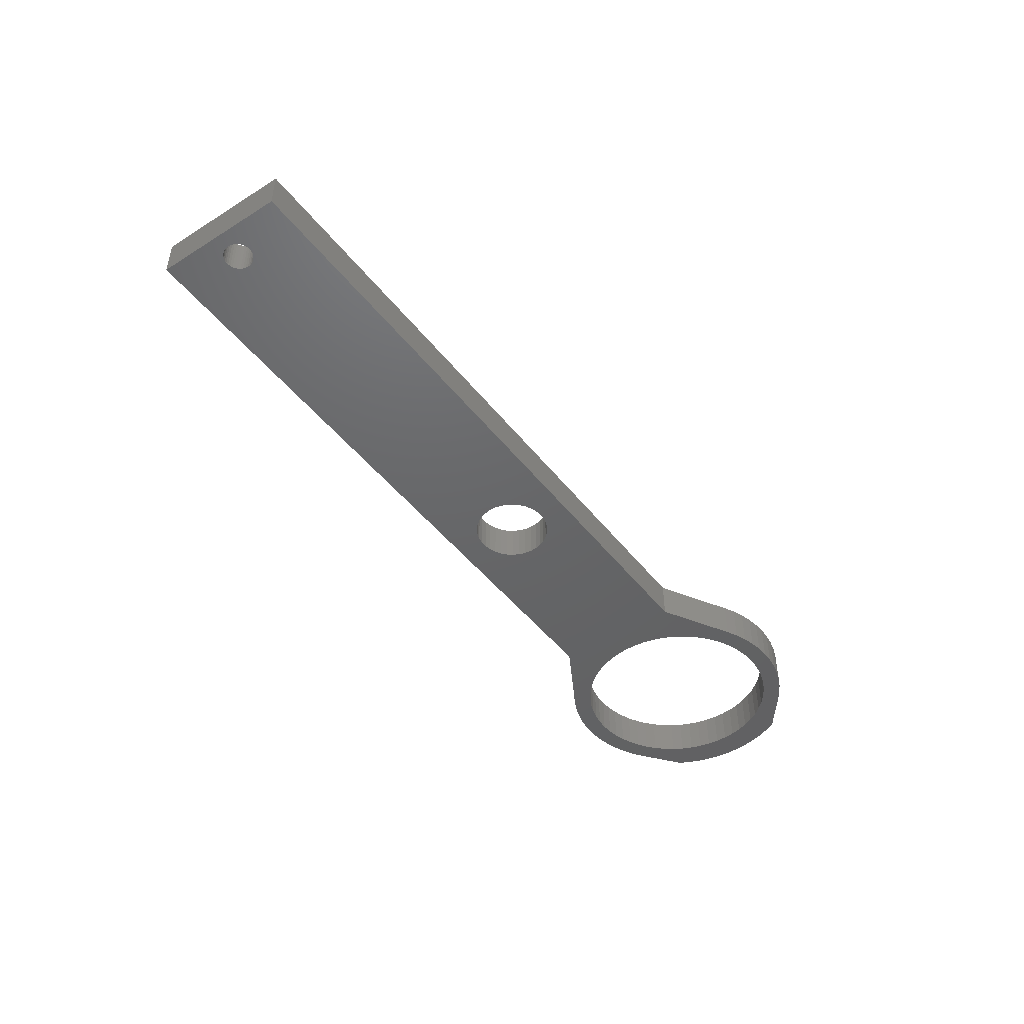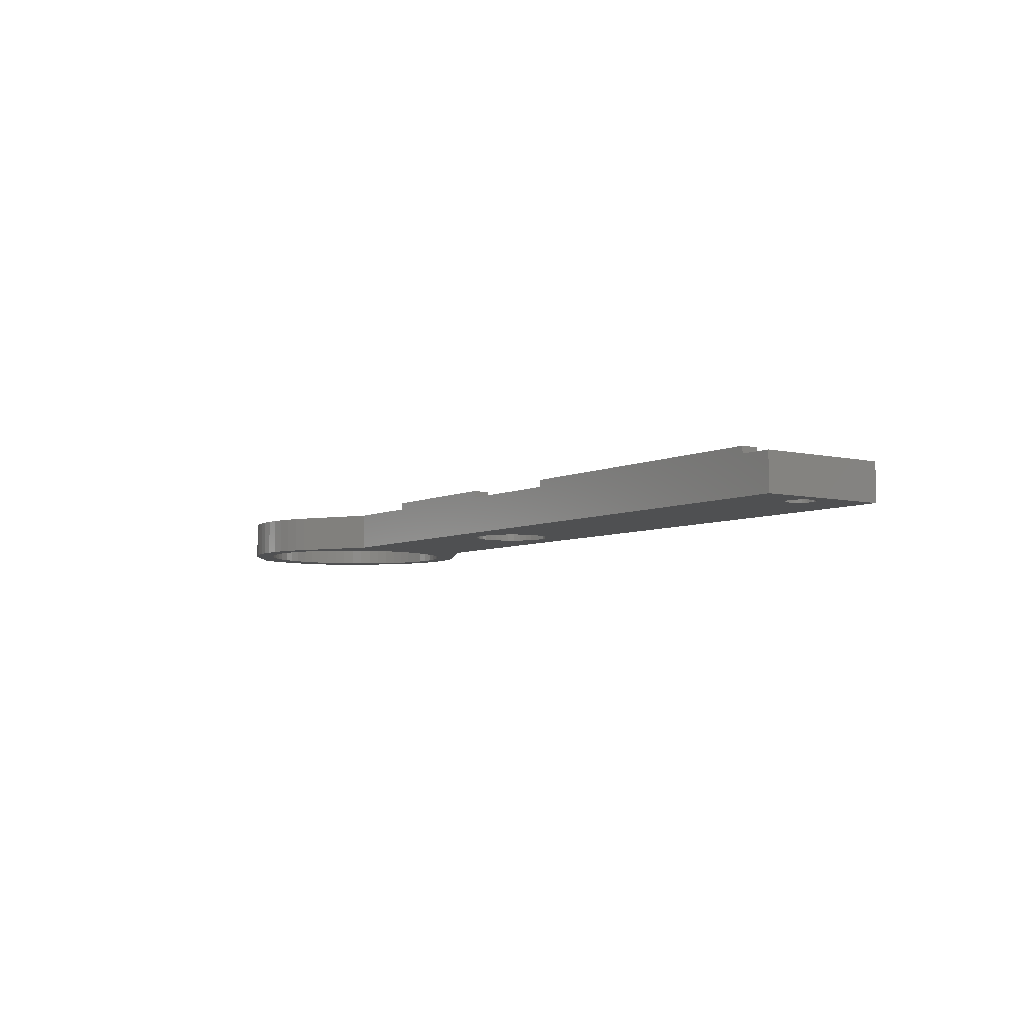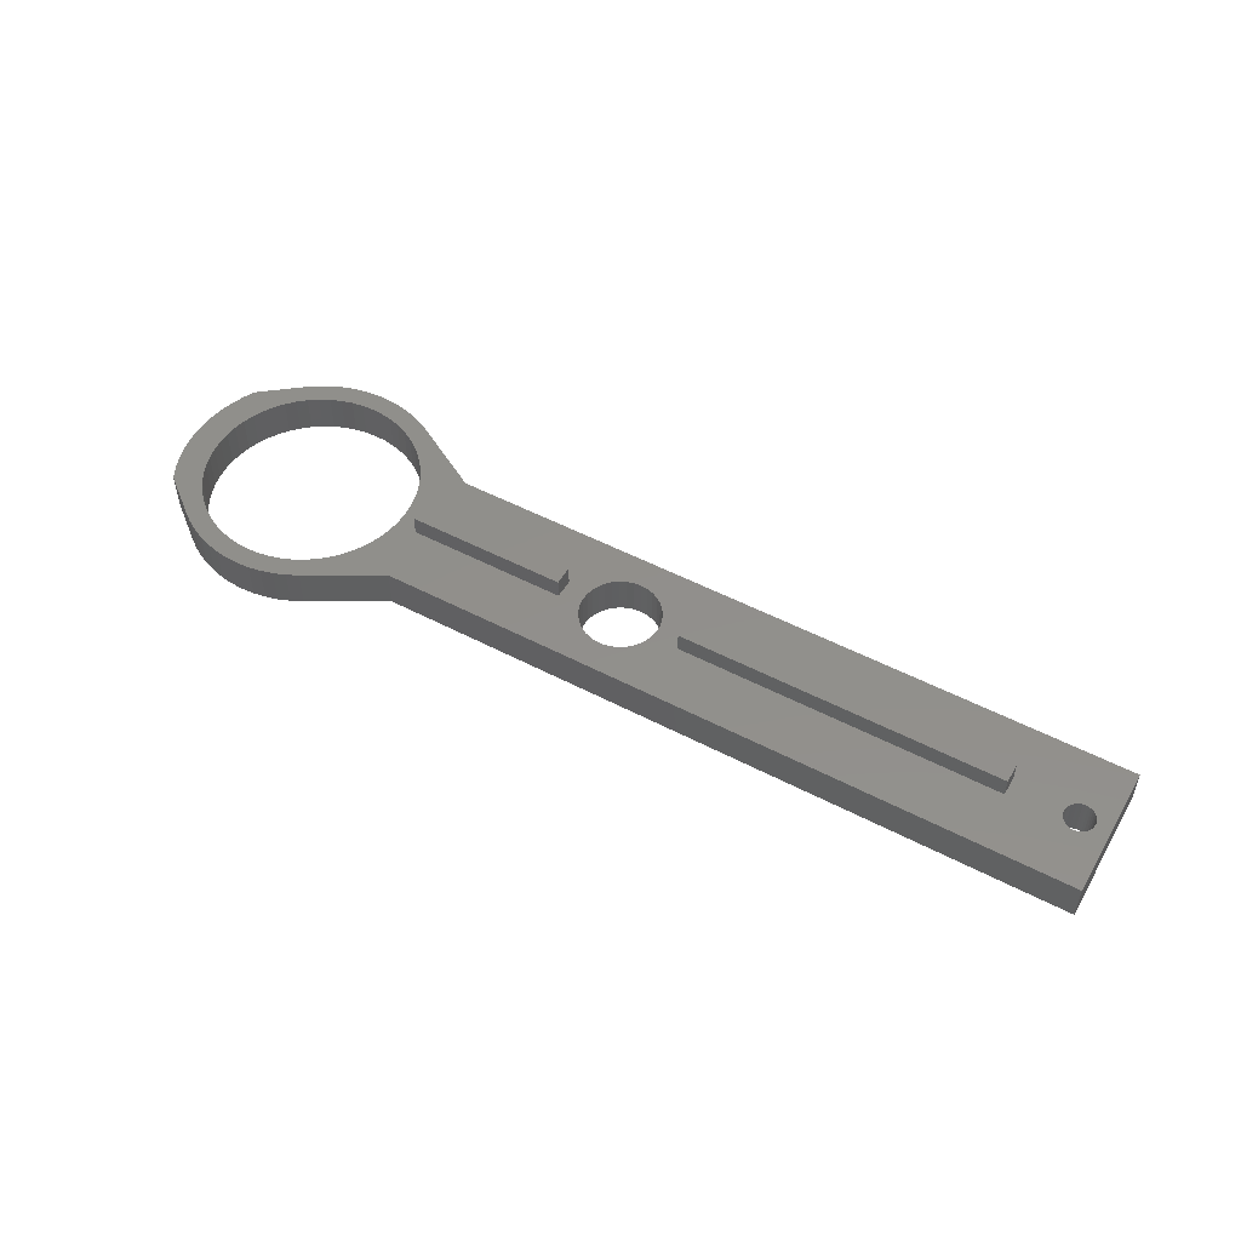
<metadata>
{"format":"stl","ext":"stl","renderer":"f3d","projection":"perspective","resolution":1024,"background":"white","views":[{"elev":-46.3,"azim":-54.4,"up":"+Y"},{"elev":-6.0,"azim":-125.4,"up":"+Y"},{"elev":51.2,"azim":-150.3,"up":"+Y"}]}
</metadata>
<code>
# stl→obj: 356 verts, 720 faces
v -50 4 7
v -48.5 4 -0.0673
v -50 4 -7
v -48.46 4 -0.3338
v -48.38 4 -0.5895
v 22 4 7
v 0 4 4.05
v -0.7232 4 3.985
v -1.423 4 3.792
v 29.58 4 11.3
v 29.34 4 8.757
v 28.44 4 7.986
v 27.62 4 7.121
v 30.74 4 11.89
v 33.64 4 10.74
v 32.49 4 10.42
v 31.38 4 9.983
v 34.81 4 10.94
v 31.95 4 12.35
v 36 4 11
v 33.2 4 12.7
v 34.48 4 12.91
v 35.77 4 13
v 37.07 4 12.96
v 38.36 4 12.78
v 39.62 4 12.49
v 37.19 4 10.94
v 40.85 4 12.06
v 38.36 4 10.74
v 42.02 4 11.52
v 39.51 4 10.42
v 43.14 4 10.86
v 40.62 4 9.983
v 44.19 4 10.1
v 41.67 4 9.425
v 42.66 4 8.757
v 43.56 4 7.986
v 48.12 4 7
v 44.38 4 7.121
v 45.1 4 6.173
v 48.73 4 5.816
v 45.72 4 5.152
v 49.23 4 4.579
v 46.22 4 4.072
v 49.61 4 3.301
v 46.6 4 2.943
v 49.86 4 1.992
v 46.86 4 1.78
v 49.98 4 0.6661
v 46.98 4 0.5955
v 49.98 4 -0.6661
v 46.98 4 -0.5955
v 46.86 4 -1.78
v 49.86 4 -1.992
v 46.6 4 -2.943
v 49.61 4 -3.301
v 46.22 4 -4.072
v 49.23 4 -4.579
v 45.72 4 -5.152
v 48.73 4 -5.816
v 45.1 4 -6.173
v 48.12 4 -7
v 44.38 4 -7.121
v 43.56 4 -7.986
v 44.19 4 -10.1
v 42.66 4 -8.757
v 41.67 4 -9.425
v 40.62 4 -9.983
v 43.14 4 -10.86
v 39.51 4 -10.42
v 42.02 4 -11.52
v 38.36 4 -10.74
v 40.85 4 -12.06
v 37.19 4 -10.94
v 39.62 4 -12.49
v 36 4 -11
v 38.36 4 -12.78
v 37.07 4 -12.96
v 35.77 4 -13
v 34.48 4 -12.91
v 33.2 4 -12.7
v 31.95 4 -12.35
v 34.81 4 -10.94
v 30.74 4 -11.89
v 33.64 4 -10.74
v 29.58 4 -11.3
v 32.49 4 -10.42
v 31.38 4 -9.983
v 30.33 4 -9.425
v 29.34 4 -8.757
v 22 4 -7
v 28.44 4 -7.986
v 27.62 4 -7.121
v 26.9 4 -6.173
v 26.28 4 -5.152
v 25.78 4 -4.072
v 2.381 4 -3.277
v 2.927 4 -2.799
v -0.363 4 -4.034
v 0.363 4 -4.034
v 1.077 4 -3.904
v 30.33 4 9.425
v 26.9 4 6.173
v 26.28 4 5.152
v 25.78 4 4.072
v 25.4 4 2.943
v 2.665 4 3.05
v 2.077 4 3.477
v 1.423 4 3.792
v 0.7232 4 3.985
v 25.14 4 1.78
v 22.78 4 1
v 6.309 4 1
v 3.166 4 2.525
v 3.566 4 1.919
v 3.852 4 1.252
v 4.013 4 0.5436
v 4.046 4 -0.1817
v 6.309 4 -1
v 3.948 4 -0.9012
v 3.724 4 -1.592
v 3.38 4 -2.231
v 25.4 4 -2.943
v 25.02 4 0.5955
v 25.02 4 -0.5955
v 22.78 4 -1
v 25.14 4 -1.78
v -46.73 4 1.476
v -47 4 1.5
v -47.27 4 1.476
v -47.53 4 1.404
v -47.77 4 1.288
v -47.99 4 1.13
v -48.17 4 0.9352
v -48.32 4 0.7108
v -48.43 4 0.4635
v -48.49 4 0.2013
v -48.25 4 -0.8263
v -48.08 4 -1.037
v -47.88 4 -1.214
v -47.65 4 -1.351
v -47.4 4 -1.446
v -47.13 4 -1.494
v -46.87 4 -1.494
v -40.19 4 -1
v -1.757 4 -3.649
v -2.381 4 -3.277
v -2.927 4 -2.799
v -6.807 4 -1
v -3.38 4 -2.231
v -3.724 4 -1.592
v -3.948 4 -0.9012
v -4.046 4 -0.1817
v -6.807 4 1
v -4.013 4 0.5436
v -3.852 4 1.252
v -3.566 4 1.919
v -3.166 4 2.525
v -2.665 4 3.05
v -40.19 4 1
v -2.077 4 3.477
v -46.6 4 -1.446
v -46.35 4 -1.351
v -46.12 4 -1.214
v -45.92 4 -1.037
v -45.75 4 -0.8263
v -45.62 4 -0.5895
v -45.54 4 -0.3338
v -45.5 4 -0.0673
v -45.51 4 0.2013
v -45.57 4 0.4635
v -45.68 4 0.7108
v -45.83 4 0.9352
v -46.01 4 1.13
v -46.23 4 1.288
v -46.47 4 1.404
v -1.077 4 -3.904
v 1.757 4 -3.649
v -50 0 -7
v -48.5 0 -0.0673
v -50 0 7
v -48.49 0 0.2013
v -48.43 0 0.4635
v 22 0 -7
v -0.363 0 -4.034
v -1.077 0 -3.904
v -1.757 0 -3.649
v 29.58 0 -11.3
v 29.34 0 -8.757
v 28.44 0 -7.986
v 27.62 0 -7.121
v 30.74 0 -11.89
v 33.64 0 -10.74
v 32.49 0 -10.42
v 31.38 0 -9.983
v 34.81 0 -10.94
v 31.95 0 -12.35
v 36 0 -11
v 33.2 0 -12.7
v 34.48 0 -12.91
v 35.77 0 -13
v 37.07 0 -12.96
v 38.36 0 -12.78
v 39.62 0 -12.49
v 37.19 0 -10.94
v 40.85 0 -12.06
v 38.36 0 -10.74
v 42.02 0 -11.52
v 39.51 0 -10.42
v 43.14 0 -10.86
v 40.62 0 -9.983
v 44.19 0 -10.1
v 41.67 0 -9.425
v 42.66 0 -8.757
v 43.56 0 -7.986
v 48.12 0 -7
v 44.38 0 -7.121
v 45.1 0 -6.173
v 48.73 0 -5.816
v 45.72 0 -5.152
v 49.23 0 -4.579
v 46.22 0 -4.072
v 49.61 0 -3.301
v 46.6 0 -2.943
v 49.86 0 -1.992
v 46.86 0 -1.78
v 49.98 0 -0.6661
v 46.98 0 -0.5955
v 49.98 0 0.6661
v 46.98 0 0.5955
v 46.86 0 1.78
v 49.86 0 1.992
v 46.6 0 2.943
v 49.61 0 3.301
v 46.22 0 4.072
v 49.23 0 4.579
v 45.72 0 5.152
v 48.73 0 5.816
v 45.1 0 6.173
v 48.12 0 7
v 44.38 0 7.121
v 43.56 0 7.986
v 44.19 0 10.1
v 42.66 0 8.757
v 41.67 0 9.425
v 40.62 0 9.983
v 43.14 0 10.86
v 39.51 0 10.42
v 42.02 0 11.52
v 38.36 0 10.74
v 40.85 0 12.06
v 37.19 0 10.94
v 39.62 0 12.49
v 36 0 11
v 38.36 0 12.78
v 37.07 0 12.96
v 35.77 0 13
v 34.48 0 12.91
v 33.2 0 12.7
v 31.95 0 12.35
v 34.81 0 10.94
v 30.74 0 11.89
v 33.64 0 10.74
v 29.58 0 11.3
v 32.49 0 10.42
v 31.38 0 9.983
v 30.33 0 9.425
v 29.34 0 8.757
v 22 0 7
v 28.44 0 7.986
v 27.62 0 7.121
v 26.9 0 6.173
v 26.28 0 5.152
v 25.78 0 4.072
v 2.077 0 3.477
v 2.665 0 3.05
v 0 0 4.05
v 0.7232 0 3.985
v 1.423 0 3.792
v 30.33 0 -9.425
v 26.9 0 -6.173
v 26.28 0 -5.152
v 25.78 0 -4.072
v 25.4 0 -2.943
v 2.927 0 -2.799
v 2.381 0 -3.277
v 1.757 0 -3.649
v 1.077 0 -3.904
v 3.38 0 -2.231
v 25.14 0 -1.78
v 3.724 0 -1.592
v 3.948 0 -0.9012
v 25.02 0 -0.5955
v 4.046 0 -0.1817
v 25.02 0 0.5955
v 4.013 0 0.5436
v 3.852 0 1.252
v 25.14 0 1.78
v 3.566 0 1.919
v 25.4 0 2.943
v 3.166 0 2.525
v 0.363 0 -4.034
v -2.381 0 -3.277
v -46.6 0 -1.446
v -46.87 0 -1.494
v -46.35 0 -1.351
v -2.927 0 -2.799
v -3.38 0 -2.231
v -3.724 0 -1.592
v -45.92 0 -1.037
v -46.12 0 -1.214
v -45.75 0 -0.8263
v -3.948 0 -0.9012
v -45.62 0 -0.5895
v -45.54 0 -0.3338
v -4.046 0 -0.1817
v -45.5 0 -0.0673
v -45.51 0 0.2013
v -4.013 0 0.5436
v -45.57 0 0.4635
v -45.68 0 0.7108
v -3.852 0 1.252
v -45.83 0 0.9352
v -3.566 0 1.919
v -46.01 0 1.13
v -46.23 0 1.288
v -3.166 0 2.525
v -46.47 0 1.404
v -2.665 0 3.05
v -2.077 0 3.477
v -1.423 0 3.792
v -0.7232 0 3.985
v -47.27 0 1.476
v -47 0 1.5
v -46.73 0 1.476
v -47.13 0 -1.494
v -47.4 0 -1.446
v -47.65 0 -1.351
v -47.88 0 -1.214
v -48.08 0 -1.037
v -48.25 0 -0.8263
v -48.38 0 -0.5895
v -48.46 0 -0.3338
v -48.32 0 0.7108
v -48.17 0 0.9352
v -47.99 0 1.13
v -47.77 0 1.288
v -47.53 0 1.404
v -6.807 6 1
v -6.807 6 -1
v -40.19 6 -1
v -40.19 6 1
v 22.78 6 1
v 22.78 6 -1
v 6.309 6 -1
v 6.309 6 1
f 1 2 3
f 3 2 4
f 3 4 5
f 6 7 1
f 1 7 8
f 1 8 9
f 10 11 6
f 6 11 12
f 6 12 13
f 14 15 10
f 10 15 16
f 10 16 17
f 15 14 18
f 18 14 19
f 18 19 20
f 20 19 21
f 20 21 22
f 22 23 20
f 20 23 24
f 20 24 25
f 25 26 20
f 20 26 27
f 27 26 28
f 27 28 29
f 29 28 30
f 29 30 31
f 31 30 32
f 31 32 33
f 33 32 34
f 33 34 35
f 35 34 36
f 36 34 37
f 37 34 38
f 37 38 39
f 39 38 40
f 40 38 41
f 40 41 42
f 42 41 43
f 42 43 44
f 44 43 45
f 44 45 46
f 46 45 47
f 46 47 48
f 48 47 49
f 48 49 50
f 50 49 51
f 50 51 52
f 52 51 53
f 53 51 54
f 53 54 55
f 55 54 56
f 55 56 57
f 57 56 58
f 57 58 59
f 59 58 60
f 59 60 61
f 61 60 62
f 61 62 63
f 63 62 64
f 64 62 65
f 64 65 66
f 66 65 67
f 67 65 68
f 68 65 69
f 68 69 70
f 70 69 71
f 70 71 72
f 72 71 73
f 72 73 74
f 74 73 75
f 74 75 76
f 76 75 77
f 76 77 78
f 78 79 76
f 76 79 80
f 76 80 81
f 81 82 76
f 76 82 83
f 83 82 84
f 83 84 85
f 85 84 86
f 85 86 87
f 87 86 88
f 88 86 89
f 89 86 90
f 90 86 91
f 90 91 92
f 92 91 93
f 93 91 94
f 94 91 95
f 95 91 96
f 96 91 97
f 96 97 98
f 3 99 91
f 91 99 100
f 91 100 101
f 17 102 10
f 10 102 11
f 13 103 6
f 6 103 104
f 6 104 105
f 106 107 105
f 105 107 108
f 105 108 6
f 6 108 109
f 6 109 110
f 111 112 106
f 106 112 113
f 106 113 114
f 114 113 115
f 115 113 116
f 116 113 117
f 117 113 118
f 118 113 119
f 118 119 120
f 120 119 121
f 121 119 122
f 122 119 123
f 122 123 98
f 98 123 96
f 111 124 112
f 112 124 125
f 112 125 126
f 126 125 127
f 126 127 123
f 128 129 1
f 1 129 130
f 1 130 131
f 131 132 1
f 1 132 133
f 1 133 134
f 134 135 1
f 1 135 136
f 1 136 137
f 137 2 1
f 5 138 3
f 3 138 139
f 3 139 140
f 140 141 3
f 3 141 142
f 3 142 143
f 143 144 3
f 3 144 145
f 3 145 146
f 146 145 147
f 147 145 148
f 148 145 149
f 148 149 150
f 150 149 151
f 151 149 152
f 152 149 153
f 153 149 154
f 153 154 155
f 155 154 156
f 156 154 157
f 157 154 158
f 158 154 159
f 159 154 160
f 159 160 161
f 161 160 1
f 161 1 9
f 144 162 145
f 145 162 163
f 145 163 164
f 164 165 145
f 145 165 166
f 145 166 167
f 167 168 145
f 145 168 169
f 145 169 160
f 160 169 170
f 160 170 171
f 171 172 160
f 160 172 173
f 160 173 174
f 174 175 160
f 160 175 176
f 160 176 128
f 160 128 1
f 119 126 123
f 146 177 3
f 3 177 99
f 101 178 91
f 91 178 97
f 114 107 106
f 110 7 6
f 179 180 181
f 181 180 182
f 181 182 183
f 184 185 179
f 179 185 186
f 179 186 187
f 188 189 184
f 184 189 190
f 184 190 191
f 192 193 188
f 188 193 194
f 188 194 195
f 193 192 196
f 196 192 197
f 196 197 198
f 198 197 199
f 198 199 200
f 200 201 198
f 198 201 202
f 198 202 203
f 203 204 198
f 198 204 205
f 205 204 206
f 205 206 207
f 207 206 208
f 207 208 209
f 209 208 210
f 209 210 211
f 211 210 212
f 211 212 213
f 213 212 214
f 214 212 215
f 215 212 216
f 215 216 217
f 217 216 218
f 218 216 219
f 218 219 220
f 220 219 221
f 220 221 222
f 222 221 223
f 222 223 224
f 224 223 225
f 224 225 226
f 226 225 227
f 226 227 228
f 228 227 229
f 228 229 230
f 230 229 231
f 231 229 232
f 231 232 233
f 233 232 234
f 233 234 235
f 235 234 236
f 235 236 237
f 237 236 238
f 237 238 239
f 239 238 240
f 239 240 241
f 241 240 242
f 242 240 243
f 242 243 244
f 244 243 245
f 245 243 246
f 246 243 247
f 246 247 248
f 248 247 249
f 248 249 250
f 250 249 251
f 250 251 252
f 252 251 253
f 252 253 254
f 254 253 255
f 254 255 256
f 256 257 254
f 254 257 258
f 254 258 259
f 259 260 254
f 254 260 261
f 261 260 262
f 261 262 263
f 263 262 264
f 263 264 265
f 265 264 266
f 266 264 267
f 267 264 268
f 268 264 269
f 268 269 270
f 270 269 271
f 271 269 272
f 272 269 273
f 273 269 274
f 274 269 275
f 274 275 276
f 181 277 269
f 269 277 278
f 269 278 279
f 195 280 188
f 188 280 189
f 191 281 184
f 184 281 282
f 184 282 283
f 284 285 283
f 283 285 286
f 283 286 184
f 184 286 287
f 184 287 288
f 285 284 289
f 289 284 290
f 289 290 291
f 291 290 292
f 292 290 293
f 292 293 294
f 294 293 295
f 294 295 296
f 296 295 297
f 297 295 298
f 297 298 299
f 299 298 300
f 299 300 301
f 301 300 276
f 276 300 274
f 279 275 269
f 288 302 184
f 184 302 185
f 187 303 179
f 179 303 304
f 179 304 305
f 304 303 306
f 306 303 307
f 306 307 308
f 309 310 308
f 308 310 311
f 308 311 306
f 310 309 312
f 312 309 313
f 312 313 314
f 314 313 315
f 315 313 316
f 315 316 317
f 317 316 318
f 318 316 319
f 318 319 320
f 320 319 321
f 321 319 322
f 321 322 323
f 323 322 324
f 323 324 325
f 325 324 326
f 326 324 327
f 326 327 328
f 328 327 329
f 328 329 181
f 181 329 330
f 181 330 331
f 331 332 181
f 181 332 277
f 333 334 181
f 181 334 335
f 181 335 328
f 305 336 179
f 179 336 337
f 179 337 338
f 338 339 179
f 179 339 340
f 179 340 341
f 341 342 179
f 179 342 343
f 179 343 180
f 183 344 181
f 181 344 345
f 181 345 346
f 346 347 181
f 181 347 348
f 181 348 333
f 179 181 3
f 3 181 1
f 181 269 1
f 1 269 6
f 269 264 6
f 6 264 10
f 10 264 14
f 14 264 262
f 14 262 19
f 19 262 260
f 19 260 21
f 21 260 259
f 21 259 22
f 22 259 258
f 22 258 23
f 23 258 257
f 23 257 24
f 24 257 256
f 24 256 25
f 25 256 255
f 25 255 26
f 26 255 253
f 26 253 28
f 28 253 251
f 28 251 30
f 30 251 249
f 30 249 32
f 32 249 247
f 32 247 34
f 34 247 243
f 243 240 34
f 34 240 38
f 38 240 41
f 41 240 238
f 41 238 43
f 43 238 236
f 43 236 45
f 45 236 234
f 45 234 47
f 47 234 232
f 47 232 49
f 49 232 229
f 49 229 51
f 51 229 227
f 51 227 54
f 54 227 225
f 54 225 56
f 56 225 223
f 56 223 58
f 58 223 221
f 58 221 60
f 60 221 219
f 60 219 62
f 62 219 216
f 216 212 62
f 62 212 65
f 65 212 69
f 69 212 210
f 69 210 71
f 71 210 208
f 71 208 73
f 73 208 206
f 73 206 75
f 75 206 204
f 75 204 77
f 77 204 203
f 77 203 78
f 78 203 202
f 78 202 79
f 79 202 201
f 79 201 80
f 80 201 200
f 80 200 81
f 81 200 199
f 81 199 82
f 82 199 197
f 82 197 84
f 84 197 192
f 84 192 86
f 86 192 188
f 188 184 86
f 86 184 91
f 184 179 91
f 91 179 3
f 27 252 20
f 20 252 254
f 20 254 18
f 18 254 261
f 18 261 15
f 15 261 263
f 15 263 16
f 16 263 265
f 16 265 17
f 17 265 266
f 17 266 102
f 102 266 267
f 102 267 11
f 11 267 268
f 11 268 12
f 12 268 270
f 12 270 13
f 13 270 271
f 13 271 103
f 103 271 272
f 103 272 104
f 104 272 273
f 104 273 105
f 105 273 274
f 105 274 106
f 106 274 300
f 106 300 111
f 111 300 298
f 111 298 124
f 124 298 295
f 124 295 125
f 125 295 293
f 125 293 127
f 127 293 290
f 127 290 123
f 123 290 284
f 123 284 96
f 96 284 283
f 96 283 95
f 95 283 282
f 95 282 94
f 94 282 281
f 94 281 93
f 93 281 191
f 93 191 92
f 92 191 190
f 92 190 90
f 90 190 189
f 90 189 89
f 89 189 280
f 89 280 88
f 88 280 195
f 88 195 87
f 87 195 194
f 87 194 85
f 85 194 193
f 85 193 83
f 83 193 196
f 83 196 76
f 76 196 198
f 76 198 74
f 74 198 205
f 74 205 72
f 72 205 207
f 72 207 70
f 70 207 209
f 70 209 68
f 68 209 211
f 68 211 67
f 67 211 213
f 67 213 66
f 66 213 214
f 66 214 64
f 64 214 215
f 64 215 63
f 63 215 217
f 63 217 61
f 61 217 218
f 61 218 59
f 59 218 220
f 59 220 57
f 57 220 222
f 57 222 55
f 55 222 224
f 55 224 53
f 53 224 226
f 53 226 52
f 52 226 228
f 52 228 50
f 50 228 230
f 50 230 48
f 48 230 231
f 48 231 46
f 46 231 233
f 46 233 44
f 44 233 235
f 44 235 42
f 42 235 237
f 42 237 40
f 40 237 239
f 40 239 39
f 39 239 241
f 39 241 37
f 37 241 242
f 37 242 36
f 36 242 244
f 36 244 35
f 35 244 245
f 35 245 33
f 33 245 246
f 33 246 31
f 31 246 248
f 31 248 29
f 29 248 250
f 29 250 27
f 27 250 252
f 110 278 7
f 7 278 277
f 7 277 8
f 8 277 332
f 8 332 9
f 9 332 331
f 9 331 161
f 161 331 330
f 161 330 159
f 159 330 329
f 159 329 158
f 158 329 327
f 158 327 157
f 157 327 324
f 157 324 156
f 156 324 322
f 156 322 155
f 155 322 319
f 155 319 153
f 153 319 316
f 153 316 152
f 152 316 313
f 152 313 151
f 151 313 309
f 151 309 150
f 150 309 308
f 150 308 148
f 148 308 307
f 148 307 147
f 147 307 303
f 147 303 146
f 146 303 187
f 146 187 177
f 177 187 186
f 177 186 99
f 99 186 185
f 99 185 100
f 100 185 302
f 100 302 101
f 101 302 288
f 101 288 178
f 178 288 287
f 178 287 97
f 97 287 286
f 97 286 98
f 98 286 285
f 98 285 122
f 122 285 289
f 122 289 121
f 121 289 291
f 121 291 120
f 120 291 292
f 120 292 118
f 118 292 294
f 118 294 117
f 117 294 296
f 117 296 116
f 116 296 297
f 116 297 115
f 115 297 299
f 115 299 114
f 114 299 301
f 114 301 107
f 107 301 276
f 107 276 108
f 108 276 275
f 108 275 109
f 109 275 279
f 109 279 110
f 110 279 278
f 128 335 129
f 129 335 334
f 129 334 130
f 130 334 333
f 130 333 131
f 131 333 348
f 131 348 132
f 132 348 347
f 132 347 133
f 133 347 346
f 133 346 134
f 134 346 345
f 134 345 135
f 135 345 344
f 135 344 136
f 136 344 183
f 136 183 137
f 137 183 182
f 137 182 2
f 2 182 180
f 2 180 4
f 4 180 343
f 4 343 5
f 5 343 342
f 5 342 138
f 138 342 341
f 138 341 139
f 139 341 340
f 139 340 140
f 140 340 339
f 140 339 141
f 141 339 338
f 141 338 142
f 142 338 337
f 142 337 143
f 143 337 336
f 143 336 144
f 144 336 305
f 144 305 162
f 162 305 304
f 162 304 163
f 163 304 306
f 163 306 164
f 164 306 311
f 164 311 165
f 165 311 310
f 165 310 166
f 166 310 312
f 166 312 167
f 167 312 314
f 167 314 168
f 168 314 315
f 168 315 169
f 169 315 317
f 169 317 170
f 170 317 318
f 170 318 171
f 171 318 320
f 171 320 172
f 172 320 321
f 172 321 173
f 173 321 323
f 173 323 174
f 174 323 325
f 174 325 175
f 175 325 326
f 175 326 176
f 176 326 328
f 176 328 128
f 128 328 335
f 154 149 349
f 349 149 350
f 149 145 350
f 350 145 351
f 145 160 351
f 351 160 352
f 160 154 352
f 352 154 349
f 349 350 352
f 352 350 351
f 112 126 353
f 353 126 354
f 126 119 354
f 354 119 355
f 119 113 355
f 355 113 356
f 113 112 356
f 356 112 353
f 353 354 356
f 356 354 355

</code>
